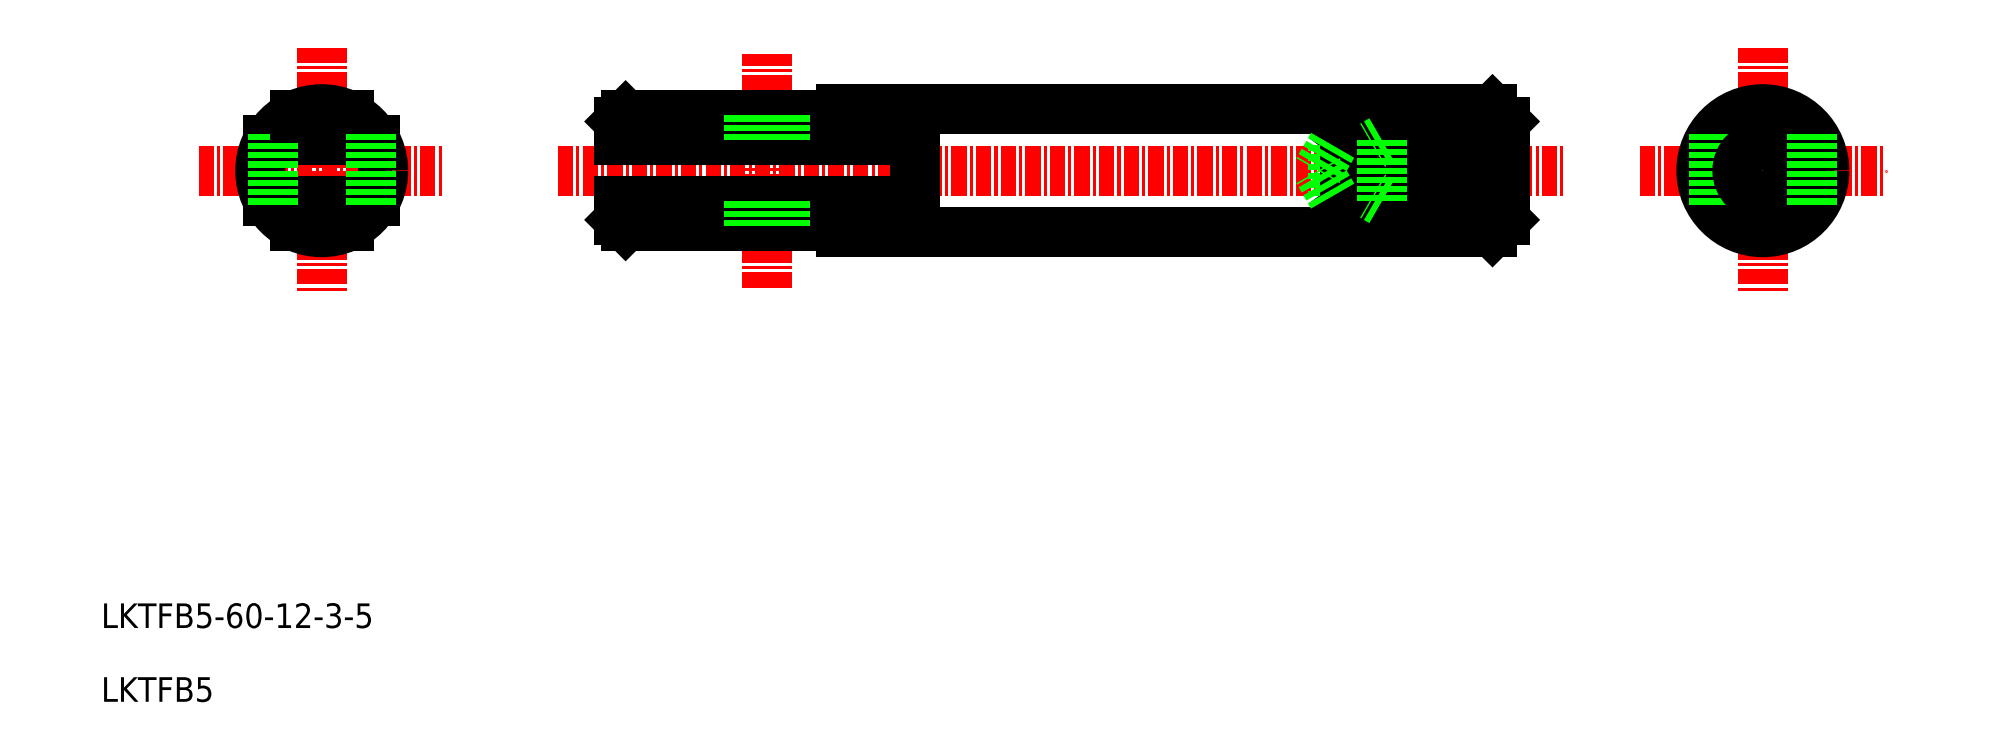
<metadata>
{"format":"dxf","ext":"dxf","renderer":"ezdxf+matplotlib","layout":"modelspace","background":"white","min_lineweight":24,"dpi":150}
</metadata>
<code>
0
SECTION
2
ENTITIES
0
LINE
8
CENTER
10
194.1
20
3.194
30
0
11
214.1
21
3.194
31
0
0
LINE
8
CENTER
10
223.3
20
3.194
30
0
11
305.3
21
3.194
31
0
0
LINE
8
0
10
246.3
20
-1.806
30
0
11
299.3
21
-1.806
31
0
0
LINE
8
0
10
246.3
20
8.194
30
0
11
299.3
21
8.194
31
0
0
LINE
8
0
10
246.3
20
-1.806
30
0
11
299.3
21
-1.806
31
0
0
LINE
8
0
10
246.3
20
8.194
30
0
11
299.3
21
8.194
31
0
0
LINE
8
CENTER
10
240.3
20
-6.306
30
0
11
240.3
21
12.69
31
0
0
LINE
8
CENTER
10
204.1
20
13.19
30
0
11
204.1
21
-6.806
31
0
0
TEXT
8
0
10
186.1
20
-40
30
0
40
2
1
LKTFB5
0
TEXT
8
0
10
186.1
20
-34
30
0
40
2
1
LKTFB5-60-12-3-5
0
LINE
8
0
10
199.8
20
5.694
30
0
11
208.4
21
5.694
31
0
0
ARC
8
0
10
204.1
20
3.194
30
0
40
4
50
38.68
51
141.3
0
LINE
8
0
10
199.8
20
0.6944
30
0
11
208.4
21
0.6944
31
0
0
ARC
8
0
10
204.1
20
3.194
30
0
40
4
50
218.7
51
321.3
0
CIRCLE
8
0
10
204.1
20
3.194
30
0
40
5
0
LINE
8
0
10
201.9
20
-1.306
30
0
11
206.3
21
-1.306
31
0
0
LINE
8
0
10
200.1
20
6.194
30
0
11
200.1
21
0.1944
31
0
0
LINE
8
0
10
201.9
20
7.694
30
0
11
206.3
21
7.694
31
0
0
LINE
8
0
10
208.1
20
6.194
30
0
11
208.1
21
0.1944
31
0
0
LINE
8
0
10
252.3
20
0.6944
30
0
11
228.3
21
0.6944
31
0
0
LINE
8
0
10
252.3
20
5.694
30
0
11
228.3
21
5.694
31
0
0
LINE
8
0
10
228.8
20
-1.306
30
0
11
246.3
21
-1.306
31
0
0
LINE
8
0
10
228.8
20
7.694
30
0
11
246.3
21
7.694
31
0
0
LINE
8
0
10
229.3
20
0.6944
30
0
11
229.3
21
-1.306
31
0
0
LINE
8
0
10
228.3
20
0.6944
30
0
11
228.3
21
-0.8056
31
0
0
LINE
8
0
10
228.3
20
-0.8056
30
0
11
228.8
21
-1.306
31
0
0
LINE
8
0
10
229.3
20
7.694
30
0
11
229.3
21
5.694
31
0
0
LINE
8
0
10
228.3
20
7.194
30
0
11
228.3
21
5.694
31
0
0
LINE
8
0
10
228.3
20
7.194
30
0
11
228.8
21
7.694
31
0
0
LINE
8
0
10
241.8
20
0.6944
30
0
11
241.8
21
-1.306
31
0
0
LINE
8
0
10
238.8
20
-1.306
30
0
11
238.8
21
0.6944
31
0
0
LINE
8
0
10
246.3
20
-1.306
30
0
11
246.3
21
-1.806
31
0
0
LINE
8
0
10
238.8
20
5.694
30
0
11
238.8
21
7.694
31
0
0
LINE
8
0
10
241.8
20
7.694
30
0
11
241.8
21
5.694
31
0
0
LINE
8
0
10
246.3
20
7.694
30
0
11
246.3
21
8.194
31
0
0
LINE
8
0
10
252.3
20
5.694
30
0
11
252.3
21
0.6944
31
0
0
LINE
8
CENTER
10
321.3
20
13.19
30
0
11
321.3
21
-6.806
31
0
0
LINE
8
CENTER
10
311.3
20
3.194
30
0
11
331.3
21
3.194
31
0
0
CIRCLE
8
0
10
321.3
20
3.194
30
0
40
5
0
CIRCLE
8
0
10
321.3
20
3.194
30
0
40
2.5
0
CIRCLE
8
0
10
321.3
20
3.194
30
0
40
4
0
LINE
8
0
10
286.3
20
1.127
30
0
11
300.3
21
1.127
31
0
0
LINE
8
0
10
286.3
20
5.261
30
0
11
300.3
21
5.261
31
0
0
LINE
8
0
10
290.3
20
0.6944
30
0
11
300.3
21
0.6944
31
0
0
LINE
8
0
10
290.3
20
5.694
30
0
11
300.3
21
5.694
31
0
0
LINE
8
0
10
287.3
20
6.194
30
0
11
295.3
21
6.194
31
0
0
LINE
8
0
10
287.3
20
0.1944
30
0
11
295.3
21
0.1944
31
0
0
LINE
8
0
10
295.3
20
6.194
30
0
11
287.3
21
0.1944
31
0
0
LINE
8
0
10
287.3
20
6.194
30
0
11
295.3
21
0.1944
31
0
0
LINE
8
0
10
286.3
20
5.261
30
0
11
286.3
21
1.127
31
0
0
LINE
8
0
10
287.3
20
6.194
30
0
11
287.3
21
0.1944
31
0
0
LINE
8
0
10
290.3
20
5.694
30
0
11
290.3
21
0.6944
31
0
0
LINE
8
0
10
286.3
20
5.261
30
0
11
285.1
21
3.194
31
0
0
LINE
8
0
10
286.3
20
1.127
30
0
11
285.1
21
3.194
31
0
0
LINE
8
0
10
290.3
20
0.6944
30
0
11
289.5
21
1.127
31
0
0
LINE
8
0
10
290.3
20
5.694
30
0
11
289.5
21
5.261
31
0
0
LINE
8
0
10
295.3
20
6.194
30
0
11
295.3
21
0.1944
31
0
0
LINE
8
0
10
300.3
20
7.194
30
0
11
300.3
21
-0.8056
31
0
0
LINE
8
0
10
299.3
20
8.194
30
0
11
299.3
21
-1.806
31
0
0
LINE
8
0
10
300.3
20
-0.8056
30
0
11
299.3
21
-1.806
31
0
0
LINE
8
0
10
299.3
20
8.194
30
0
11
300.3
21
7.194
31
0
0
LINE
8
0
10
317.3
20
6.194
30
0
11
317.3
21
0.1944
31
0
0
CIRCLE
8
0
10
321.3
20
3.194
30
0
40
2.067
0
LINE
8
0
10
325.3
20
6.194
30
0
11
325.3
21
0.1944
31
0
0
ENDSEC
0
EOF

</code>
